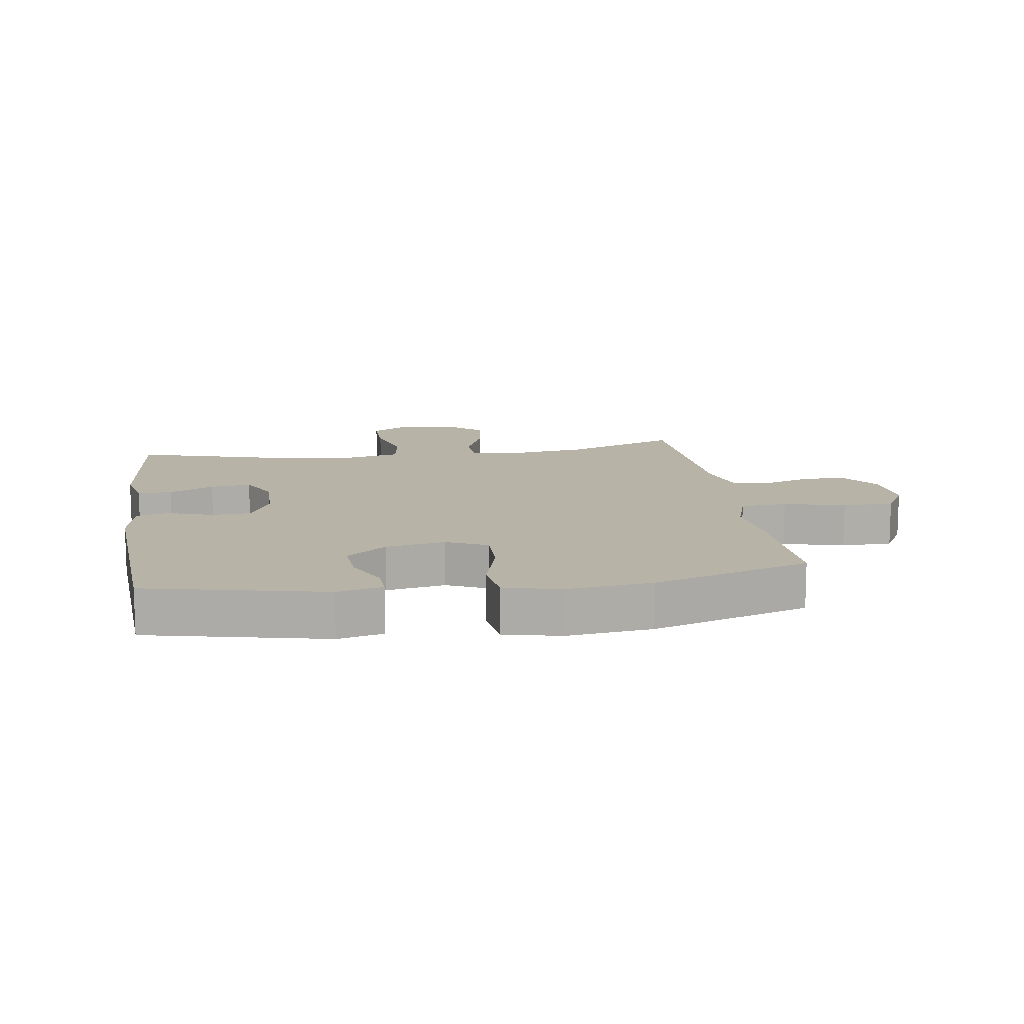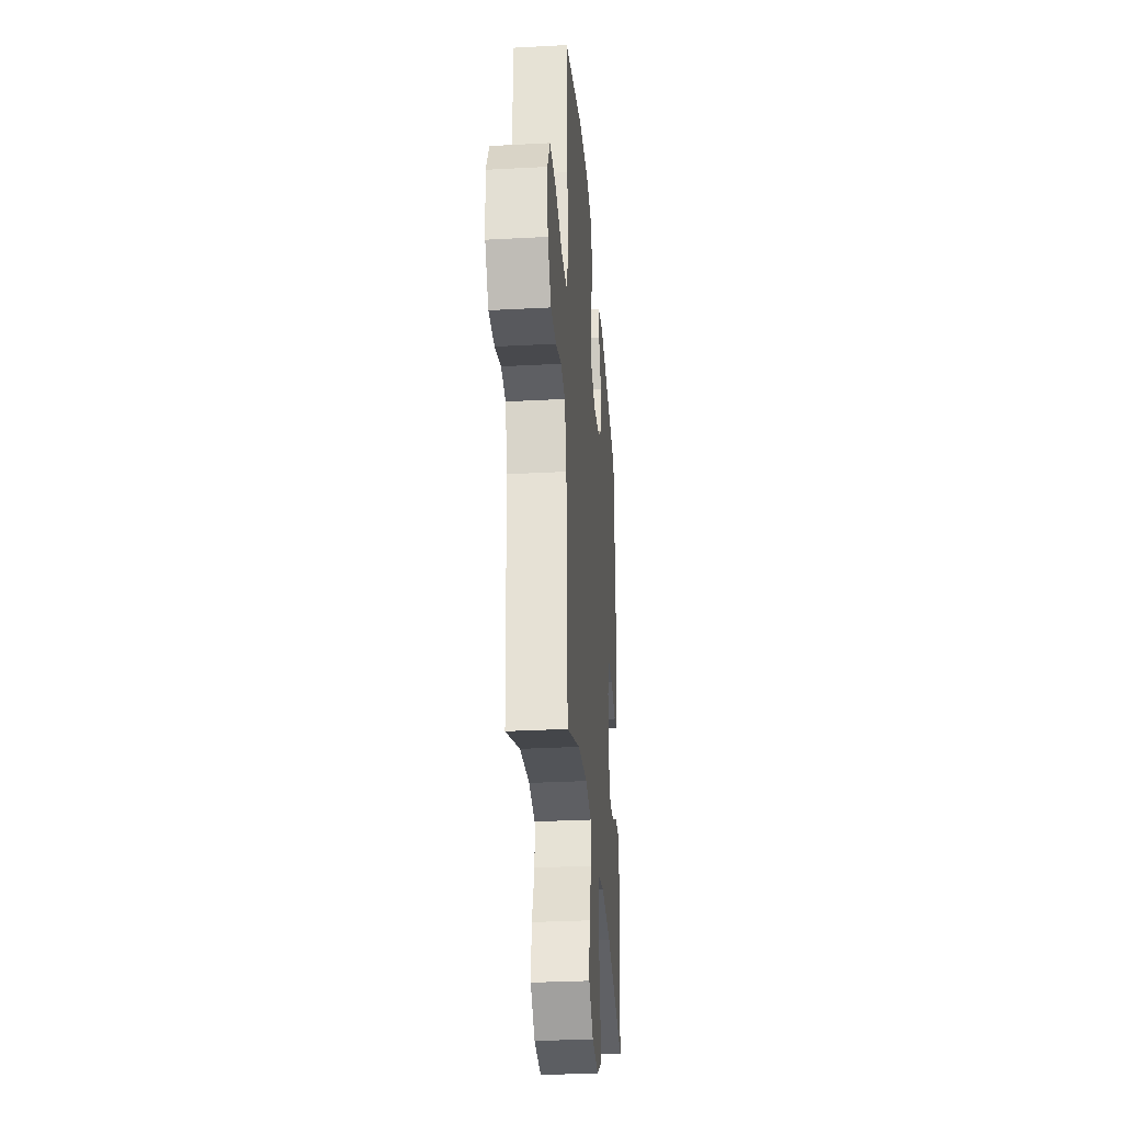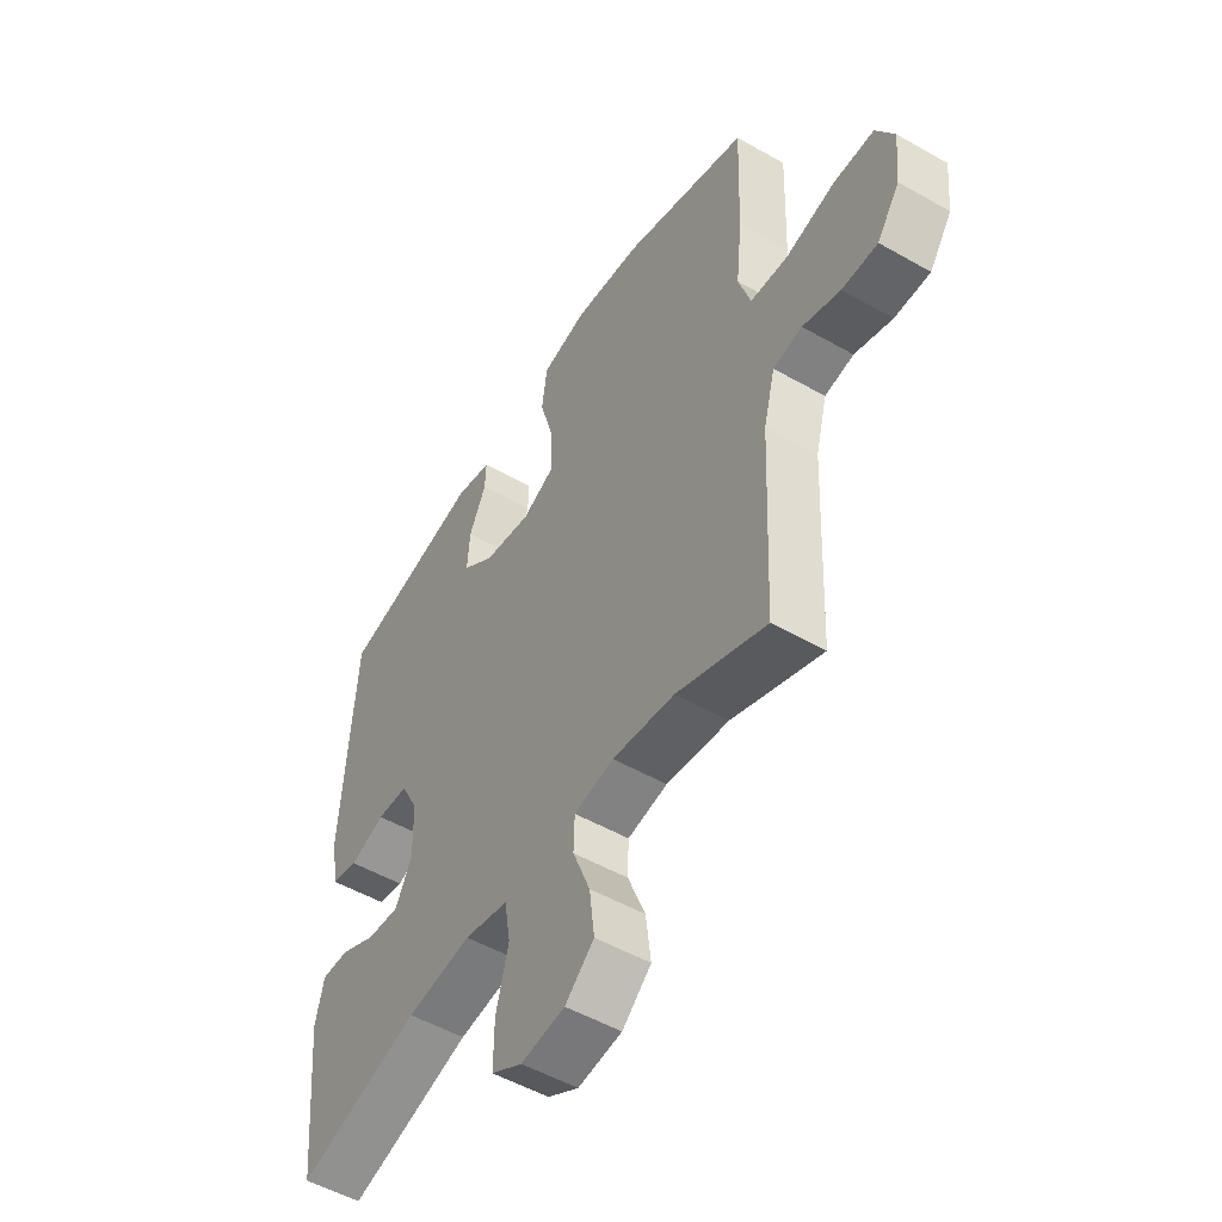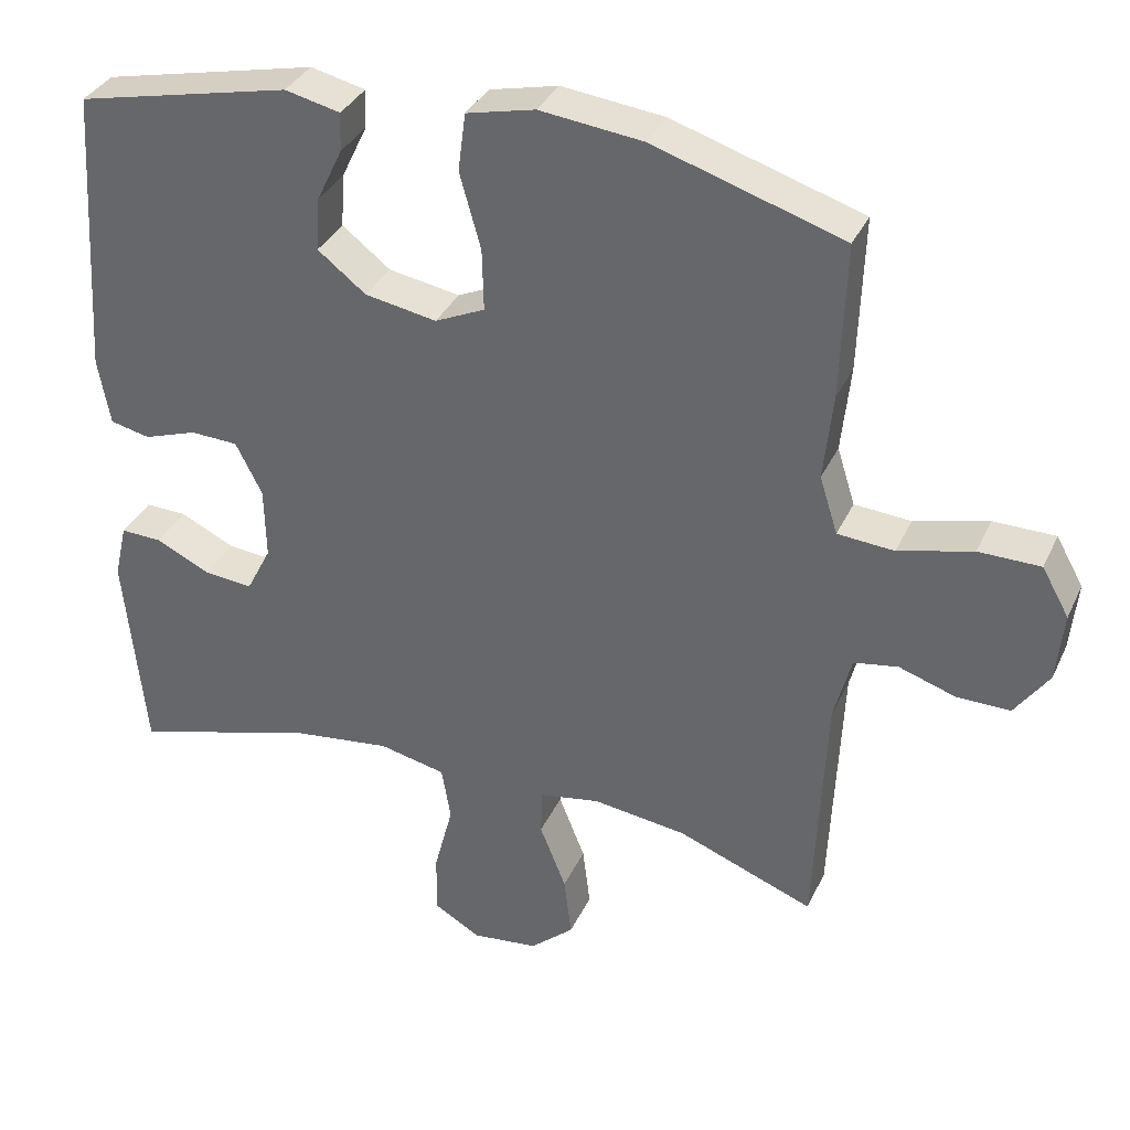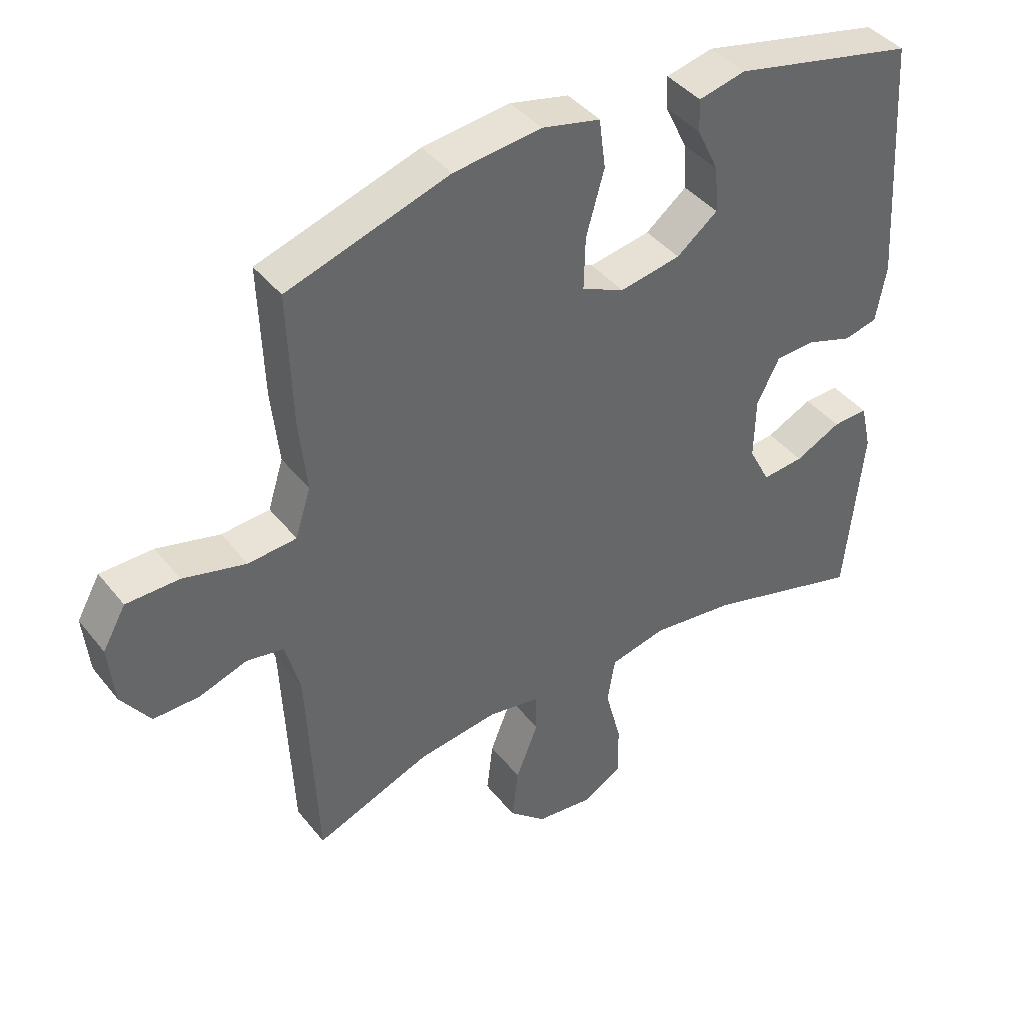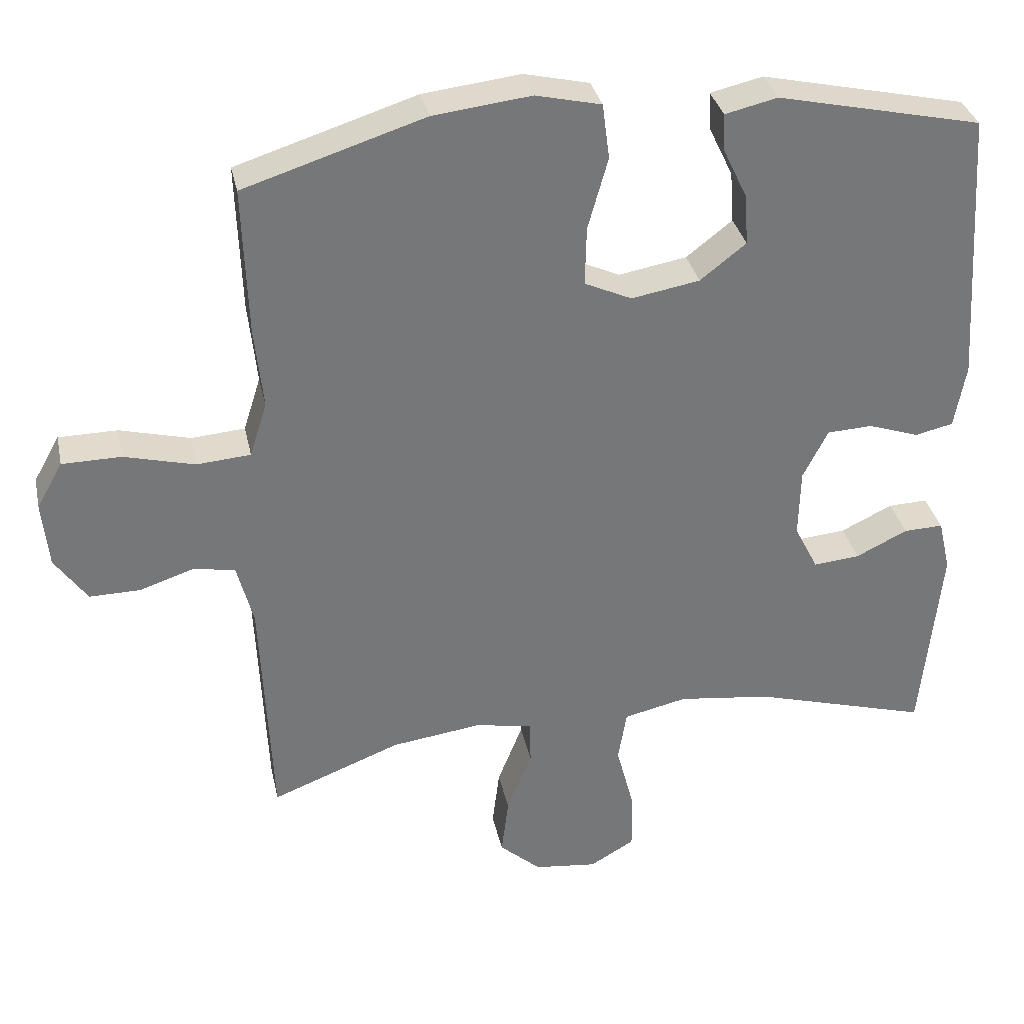
<metadata>
{"format":"obj","ext":"obj","renderer":"f3d","projection":"perspective","resolution":1024,"background":"white","views":[{"elev":12.8,"azim":-8.5,"up":"+Y"},{"elev":-31.0,"azim":94.4,"up":"+Z"},{"elev":-51.8,"azim":58.3,"up":"+Z"},{"elev":34.7,"azim":22.3,"up":"+Z"},{"elev":41.4,"azim":145.1,"up":"+Z"},{"elev":33.3,"azim":168.1,"up":"+Z"}]}
</metadata>
<code>
v -0.5 0.07 -0.5
v -0.527 0.07 -0.224
v -0.51 0.07 -0.151
v -0.455 0.07 -0.153
v -0.383 0.07 -0.188
v -0.318 0.07 -0.194
v -0.285 0.07 -0.13
v -0.287 0.07 -0.034
v -0.322 0.07 0.035
v -0.385 0.07 0.038
v -0.456 0.07 0.014
v -0.509 0.07 0.026
v -0.525 0.07 0.115
v -0.5 0.07 0.5
v -0.215 0.07 0.563
v -0.142 0.07 0.546
v -0.144 0.07 0.495
v -0.178 0.07 0.424
v -0.183 0.07 0.353
v -0.119 0.07 0.303
v -0.024 0.07 0.286
v 0.042 0.07 0.316
v 0.04 0.07 0.398
v 0.012 0.07 0.498
v 0.022 0.07 0.575
v 0.113 0.07 0.596
v 0.249 0.07 0.58
v 0.5 0.07 0.5
v 0.493 0.07 0.295
v 0.481 0.07 0.18
v 0.505 0.07 0.104
v 0.58 0.07 0.098
v 0.678 0.07 0.123
v 0.76 0.07 0.122
v 0.796 0.07 0.058
v 0.787 0.07 -0.034
v 0.742 0.07 -0.098
v 0.671 0.07 -0.097
v 0.596 0.07 -0.072
v 0.538 0.07 -0.082
v 0.515 0.07 -0.169
v 0.5 0.07 -0.5
v 0.32 0.07 -0.43
v 0.195 0.07 -0.413
v 0.115 0.07 -0.427
v 0.113 0.07 -0.489
v 0.148 0.07 -0.577
v 0.158 0.07 -0.659
v 0.1 0.07 -0.71
v 0.012 0.07 -0.72
v -0.05 0.07 -0.684
v -0.049 0.07 -0.602
v -0.024 0.07 -0.506
v -0.036 0.07 -0.434
v -0.124 0.07 -0.414
v -0.254 0.07 -0.43
v -0.5 0 -0.5
v -0.527 0 -0.224
v -0.51 0 -0.151
v -0.455 0 -0.153
v -0.383 0 -0.188
v -0.318 0 -0.194
v -0.285 0 -0.13
v -0.287 0 -0.034
v -0.322 0 0.035
v -0.385 0 0.038
v -0.456 0 0.014
v -0.509 0 0.026
v -0.525 0 0.115
v -0.5 0 0.5
v -0.215 0 0.563
v -0.142 0 0.546
v -0.144 0 0.495
v -0.178 0 0.424
v -0.183 0 0.353
v -0.119 0 0.303
v -0.024 0 0.286
v 0.042 0 0.316
v 0.04 0 0.398
v 0.012 0 0.498
v 0.022 0 0.575
v 0.113 0 0.596
v 0.249 0 0.58
v 0.5 0 0.5
v 0.493 0 0.295
v 0.481 0 0.18
v 0.505 0 0.104
v 0.58 0 0.098
v 0.678 0 0.123
v 0.76 0 0.122
v 0.796 0 0.058
v 0.787 0 -0.034
v 0.742 0 -0.098
v 0.671 0 -0.097
v 0.596 0 -0.072
v 0.538 0 -0.082
v 0.515 0 -0.169
v 0.5 0 -0.5
v 0.32 0 -0.43
v 0.195 0 -0.413
v 0.115 0 -0.427
v 0.113 0 -0.489
v 0.148 0 -0.577
v 0.158 0 -0.659
v 0.1 0 -0.71
v 0.012 0 -0.72
v -0.05 0 -0.684
v -0.049 0 -0.602
v -0.024 0 -0.506
v -0.036 0 -0.434
v -0.124 0 -0.414
v -0.254 0 -0.43
f 51 52 53
f 50 51 53
f 49 50 53
f 48 49 53
f 47 48 53
f 46 47 53
f 45 46 53 54
f 44 45 54 55
f 41 42 43
f 40 41 43 44
f 37 38 39
f 36 37 39
f 35 36 39
f 34 35 39
f 33 34 39
f 32 33 39
f 31 32 39 40
f 40 44 55
f 31 40 55
f 30 31 55
f 28 29 30
f 27 28 30
f 26 27 30
f 25 26 30
f 24 25 30
f 23 24 30
f 16 17 18
f 15 16 18
f 14 15 18
f 13 14 18
f 12 13 18
f 11 12 18
f 10 11 18
f 9 10 18 19
f 8 9 19 20
f 3 4 5
f 2 3 5
f 1 2 5
f 56 1 5
f 56 5 6
f 55 56 6 7
f 8 20 21
f 7 8 21
f 55 7 21
f 30 55 21
f 22 23 30
f 21 22 30
f 109 108 107
f 109 107 106
f 109 106 105
f 109 105 104
f 109 104 103
f 109 103 102
f 110 109 102 101
f 111 110 101 100
f 99 98 97
f 100 99 97 96
f 95 94 93
f 95 93 92
f 95 92 91
f 95 91 90
f 95 90 89
f 95 89 88
f 96 95 88 87
f 111 100 96
f 111 96 87
f 111 87 86
f 86 85 84
f 86 84 83
f 86 83 82
f 86 82 81
f 86 81 80
f 86 80 79
f 74 73 72
f 74 72 71
f 74 71 70
f 74 70 69
f 74 69 68
f 74 68 67
f 74 67 66
f 75 74 66 65
f 76 75 65 64
f 61 60 59
f 61 59 58
f 61 58 57
f 61 57 112
f 62 61 112
f 63 62 112 111
f 77 76 64
f 77 64 63
f 77 63 111
f 77 111 86
f 86 79 78
f 86 78 77
f 1 57 58 2
f 2 58 59 3
f 3 59 60 4
f 4 60 61 5
f 5 61 62 6
f 6 62 63 7
f 7 63 64 8
f 8 64 65 9
f 9 65 66 10
f 10 66 67 11
f 11 67 68 12
f 12 68 69 13
f 13 69 70 14
f 14 70 71 15
f 15 71 72 16
f 16 72 73 17
f 17 73 74 18
f 18 74 75 19
f 19 75 76 20
f 20 76 77 21
f 21 77 78 22
f 22 78 79 23
f 23 79 80 24
f 24 80 81 25
f 25 81 82 26
f 26 82 83 27
f 27 83 84 28
f 28 84 85 29
f 29 85 86 30
f 30 86 87 31
f 31 87 88 32
f 32 88 89 33
f 33 89 90 34
f 34 90 91 35
f 35 91 92 36
f 36 92 93 37
f 37 93 94 38
f 38 94 95 39
f 39 95 96 40
f 40 96 97 41
f 41 97 98 42
f 42 98 99 43
f 43 99 100 44
f 44 100 101 45
f 45 101 102 46
f 46 102 103 47
f 47 103 104 48
f 48 104 105 49
f 49 105 106 50
f 50 106 107 51
f 51 107 108 52
f 52 108 109 53
f 53 109 110 54
f 54 110 111 55
f 55 111 112 56
f 56 112 57 1

</code>
